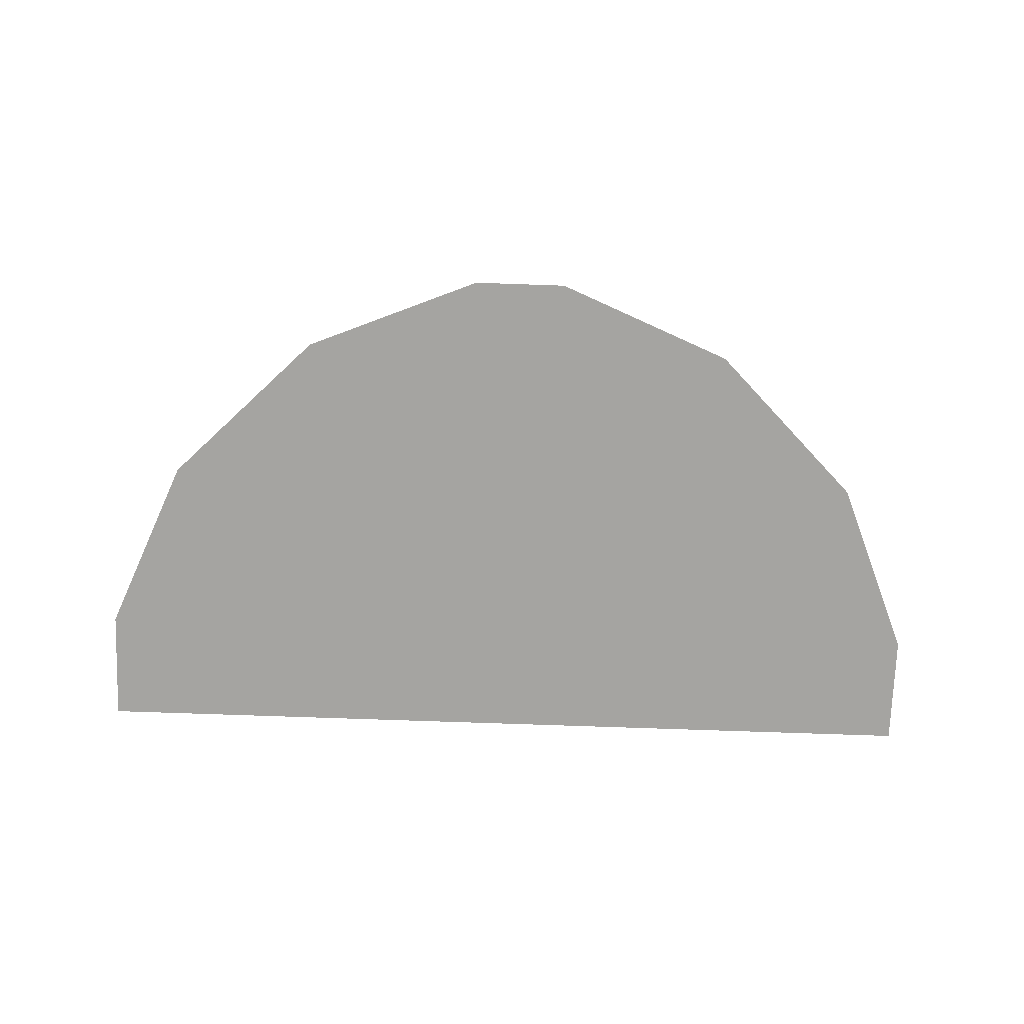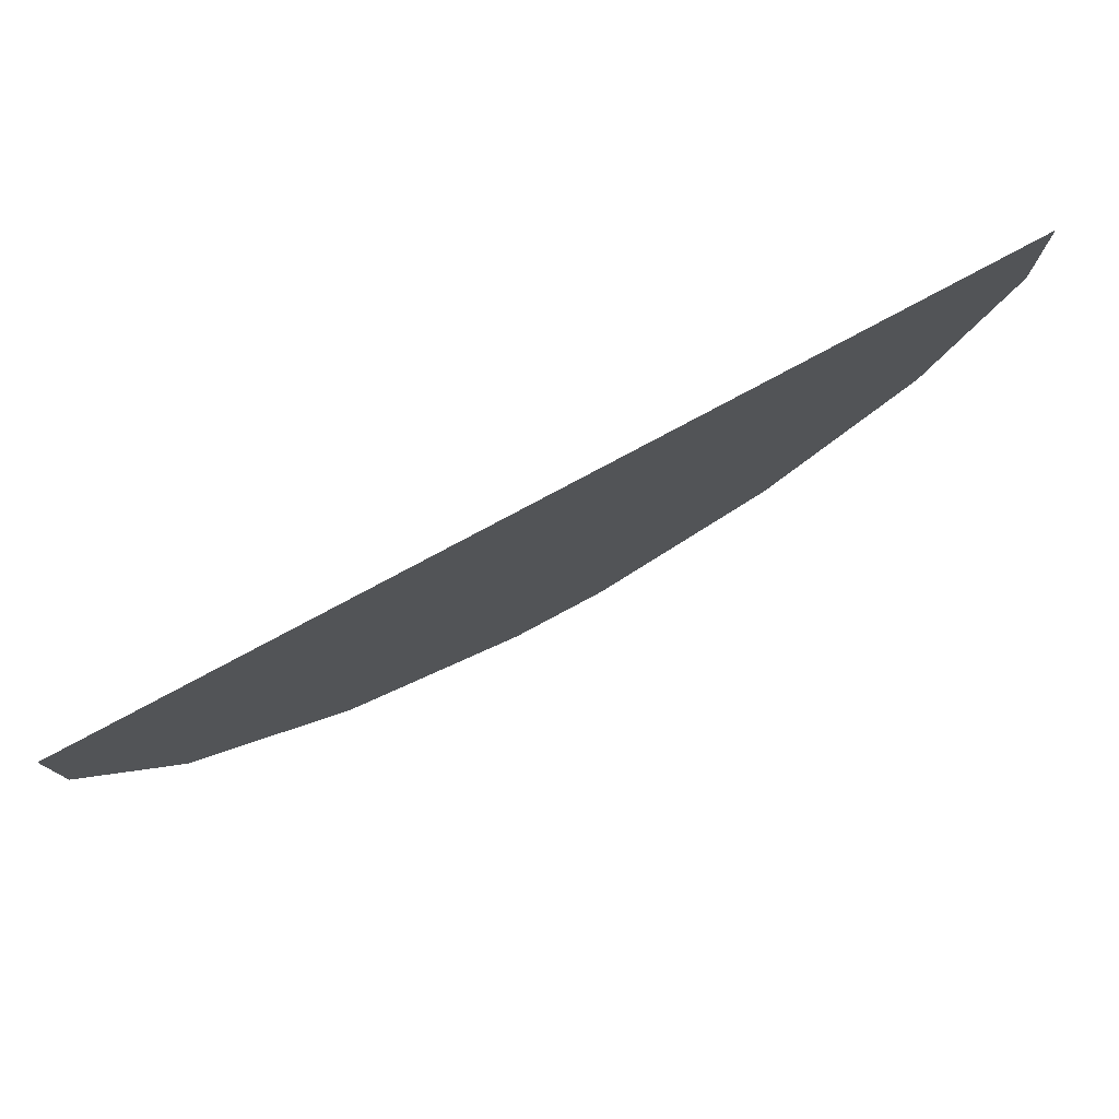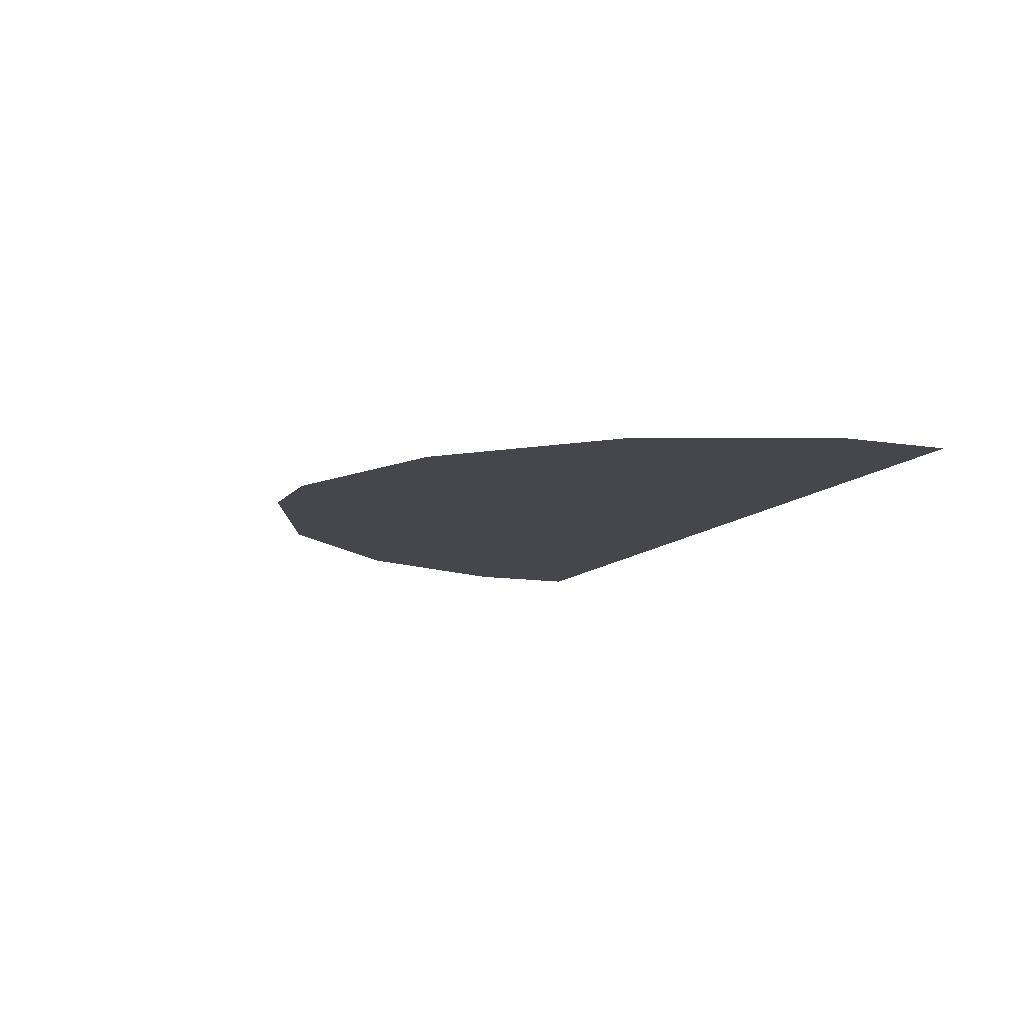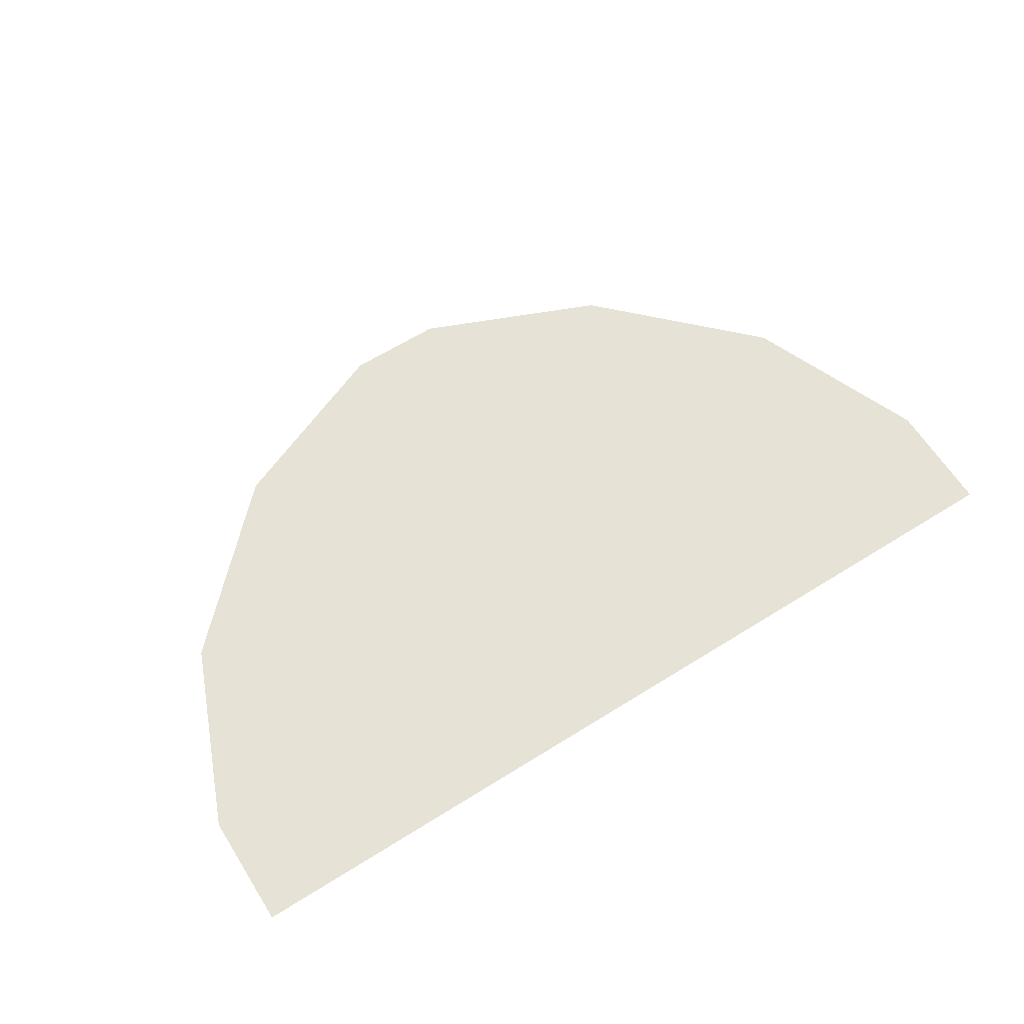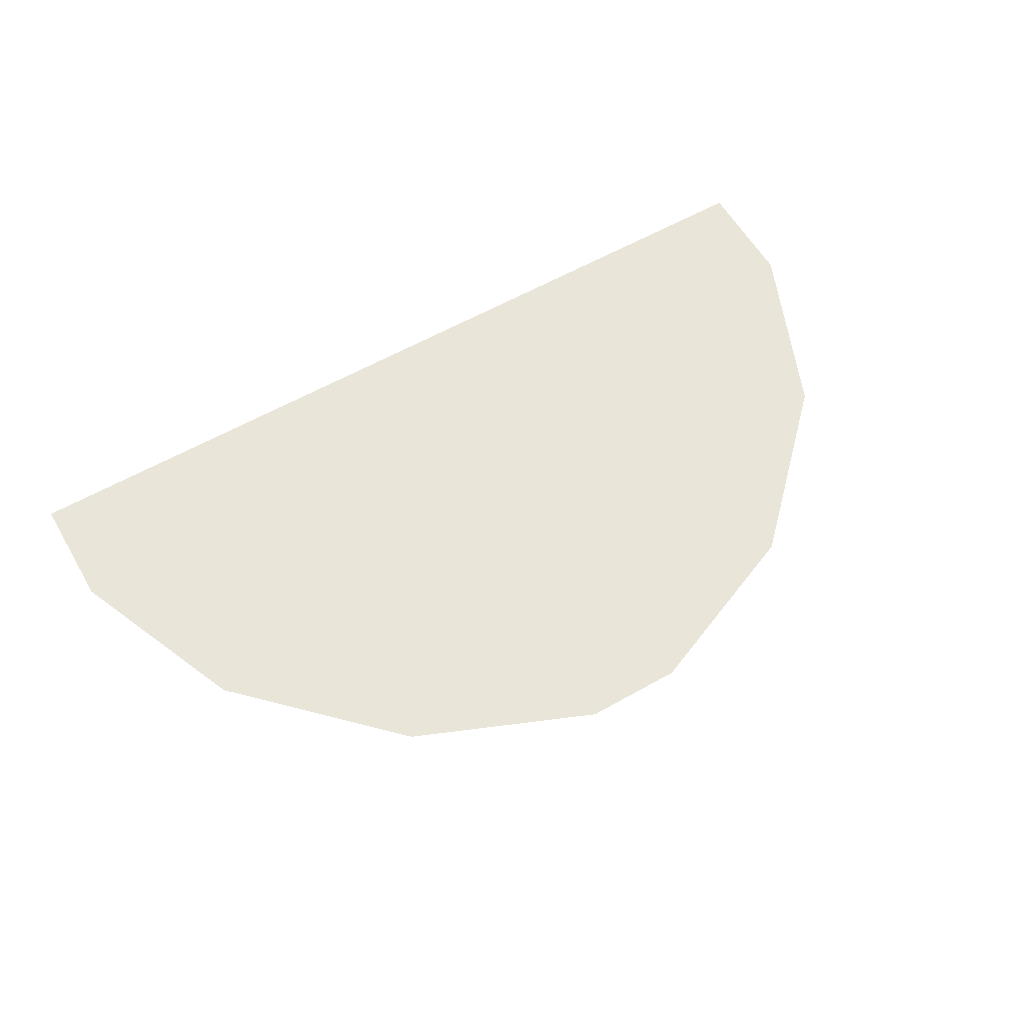
<metadata>
{"format":"obj","ext":"obj","renderer":"f3d","projection":"perspective","resolution":1024,"background":"white","views":[{"elev":-73.3,"azim":-2.0,"up":"+Z"},{"elev":77.8,"azim":-28.3,"up":"+Y"},{"elev":-11.0,"azim":67.5,"up":"+Z"},{"elev":63.3,"azim":147.7,"up":"+Z"},{"elev":59.7,"azim":-30.1,"up":"+Z"}]}
</metadata>
<code>
o ornament_door_2ndfloor_07.004
v -0.1359 -8.696 11.2
v -0.2036 -8.696 11.2
v -0.4588 -8.59 11.2
v -0.6677 -8.381 11.2
v -0.7734 -8.126 11.2
v -0.1359 -7.965 11.2
v -0.7734 -7.965 11.2
v 0.5016 -7.965 11.2
v 0.5016 -8.126 11.2
v 0.396 -8.381 11.2
v 0.187 -8.59 11.2
v -0.06814 -8.696 11.2
f 1 2 3
f 3 4 5
f 1 3 5
f 6 1 5
f 7 6 5
f 8 9 10
f 10 11 12
f 8 10 12
f 8 12 1
f 6 8 1

</code>
